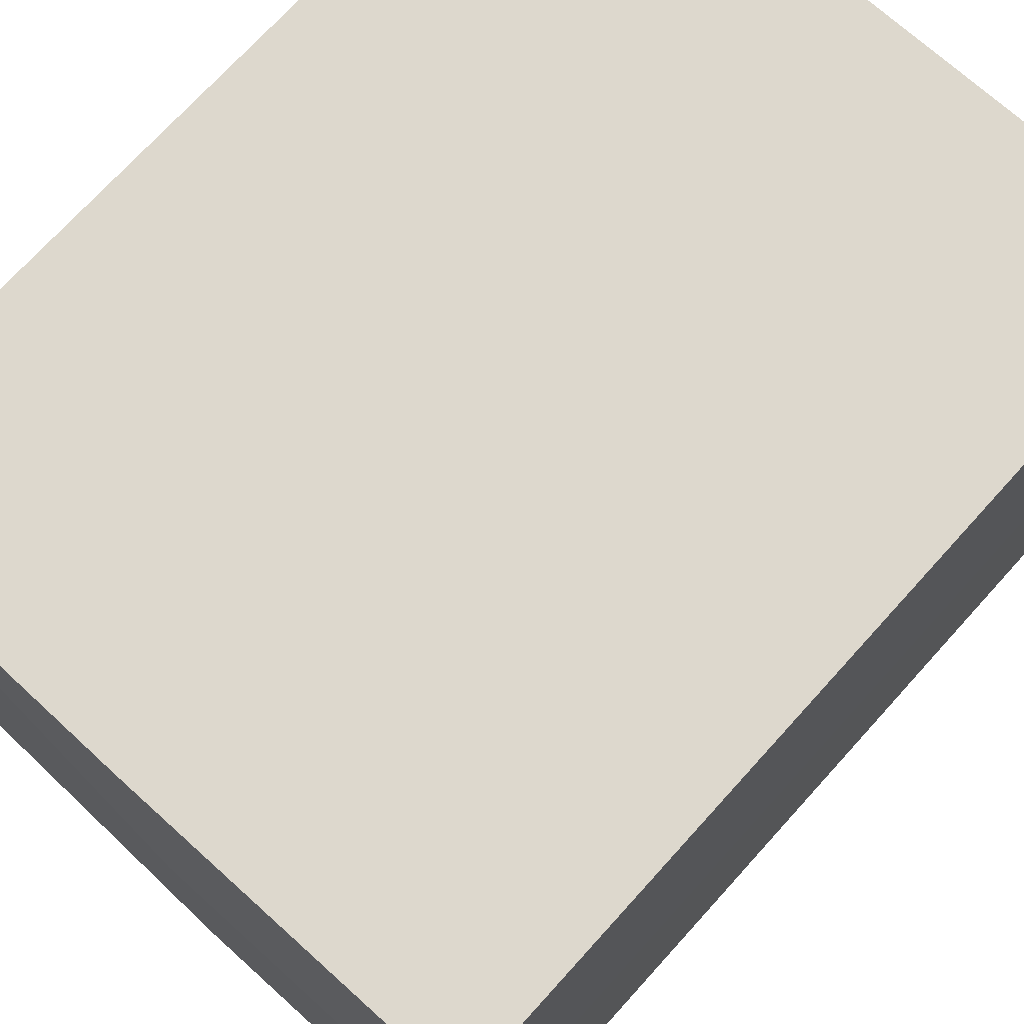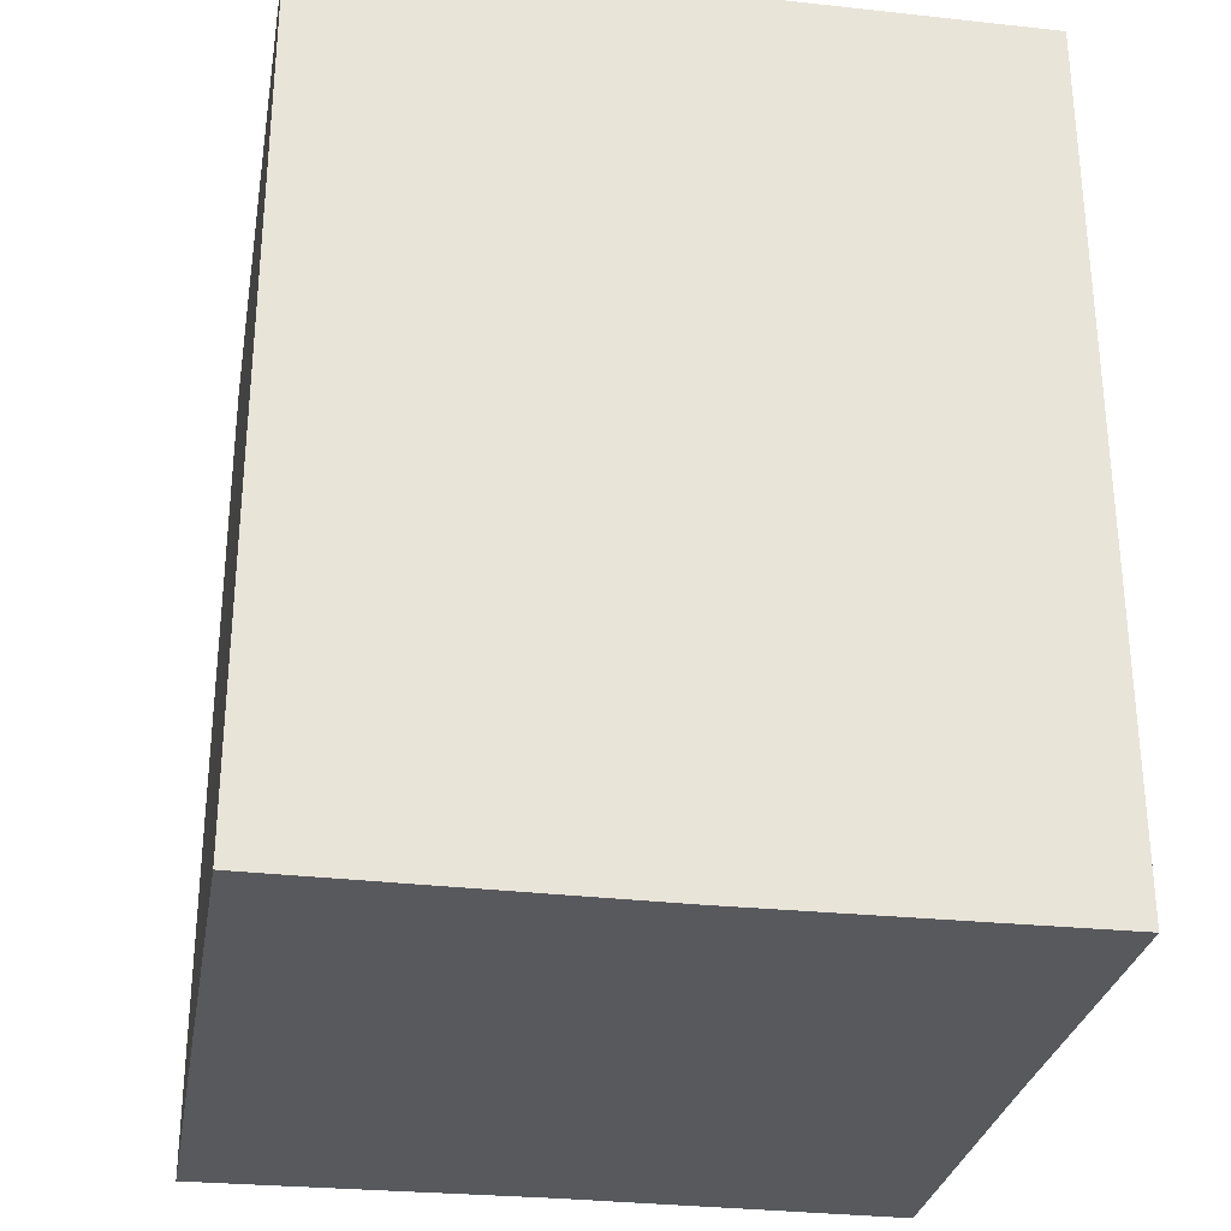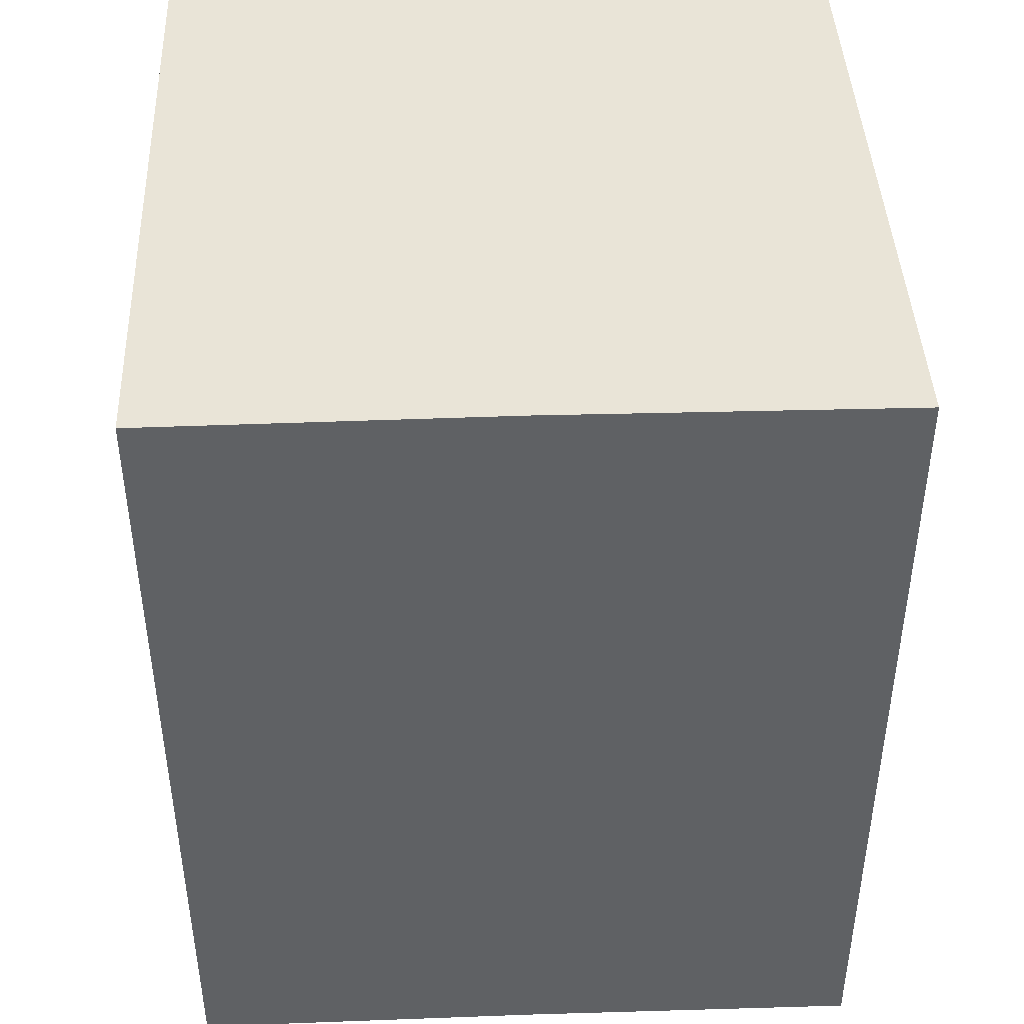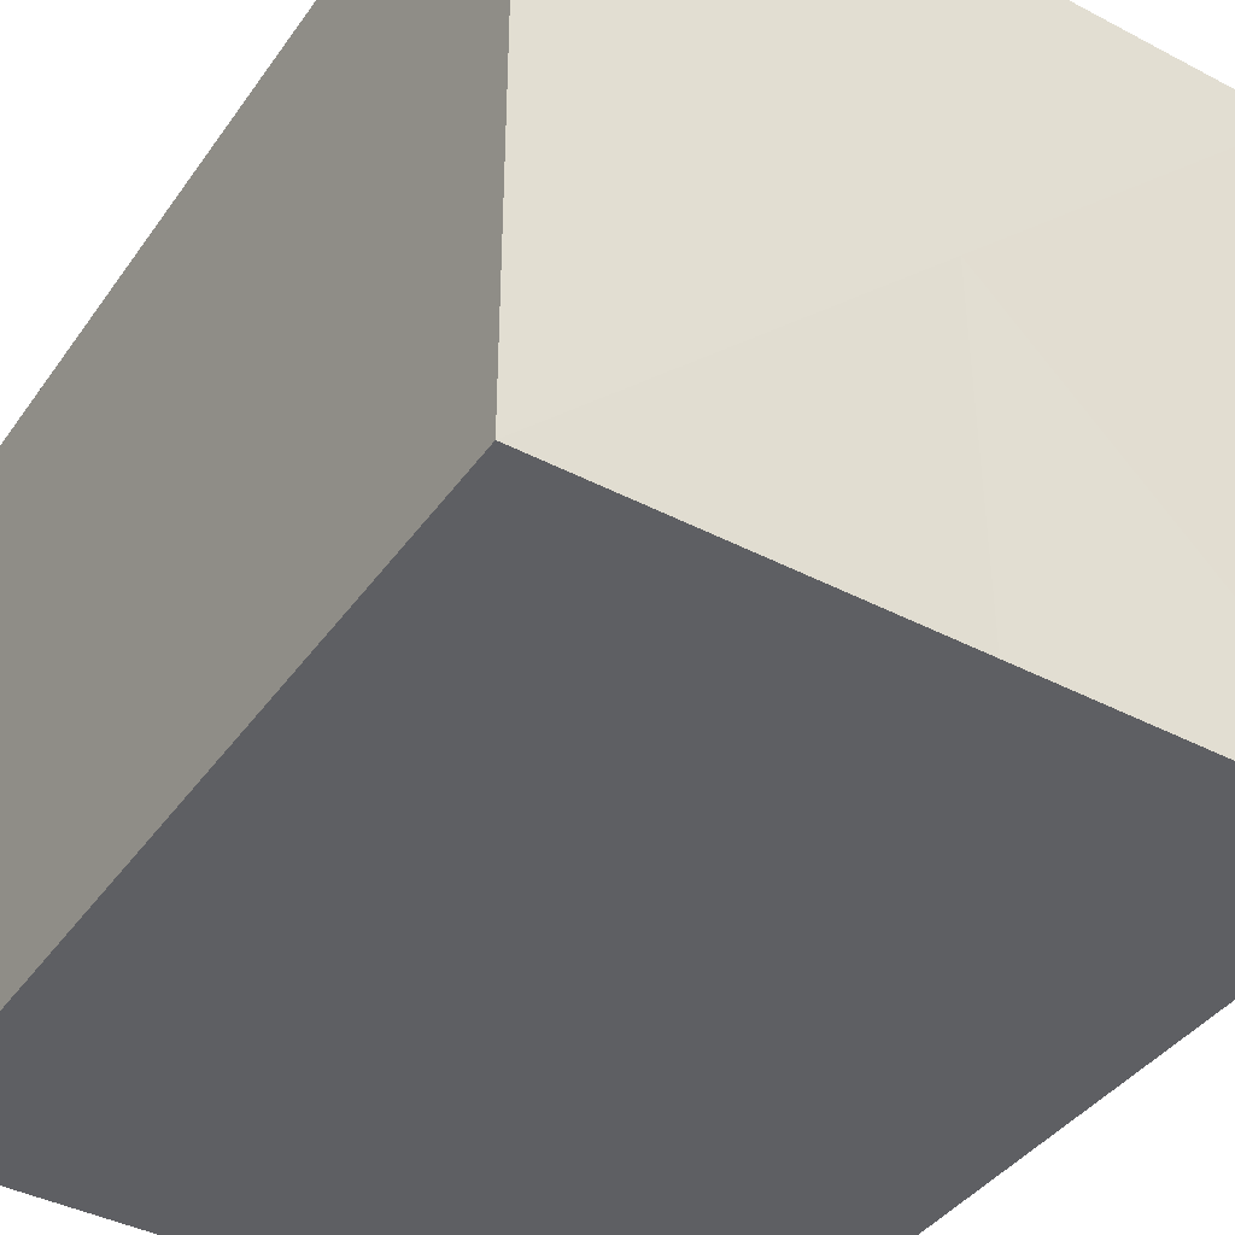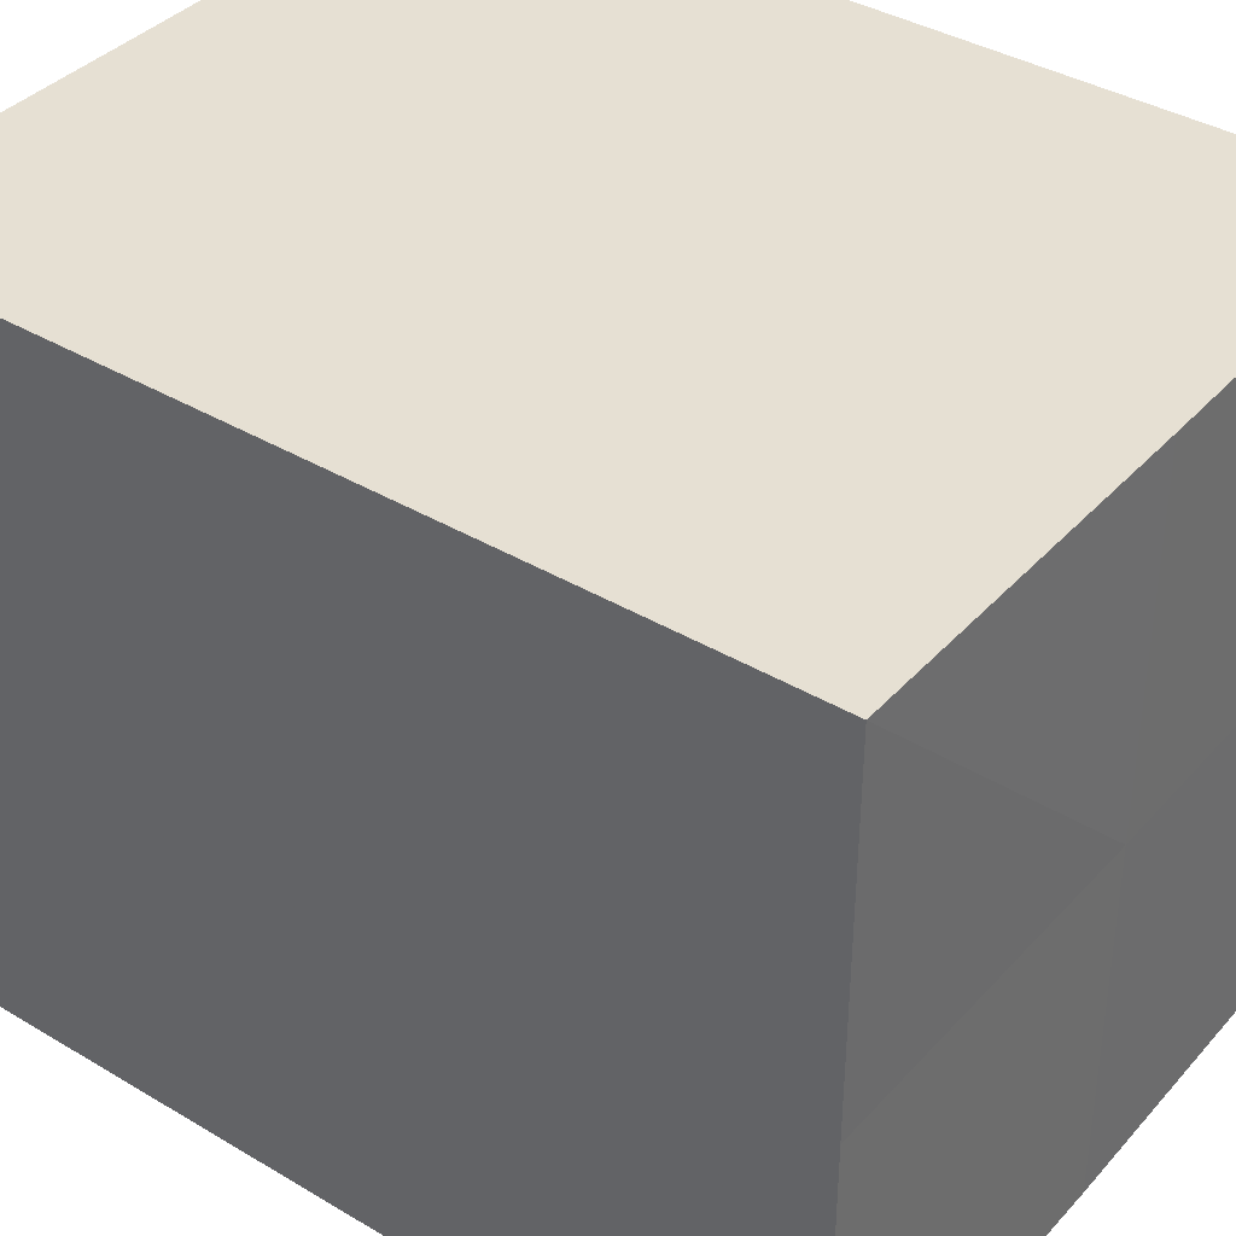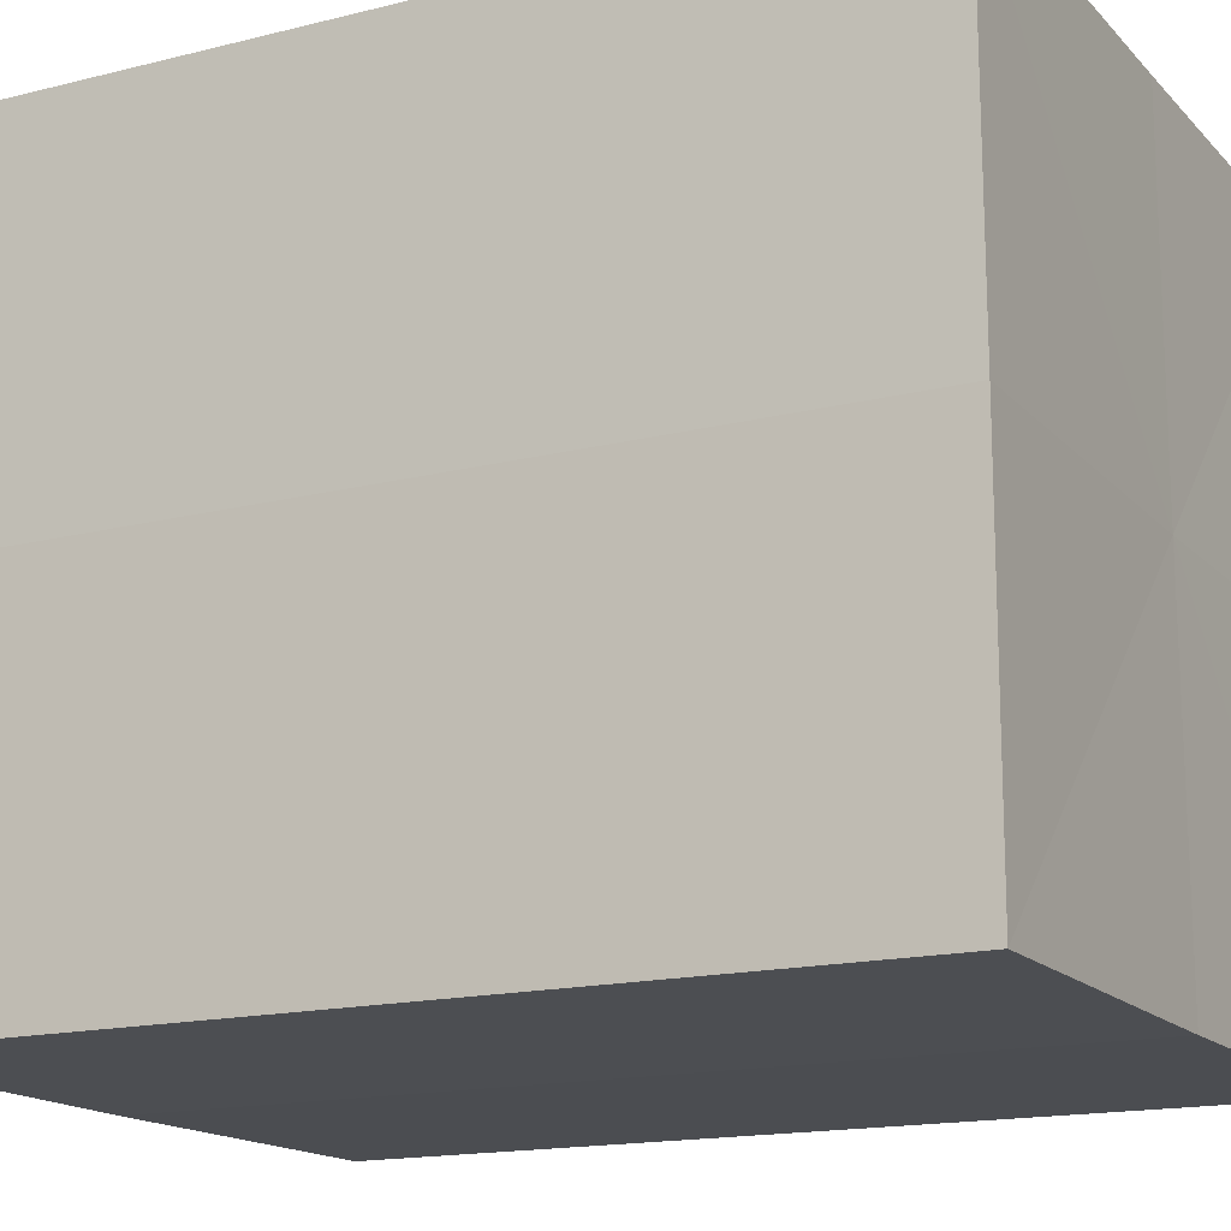
<metadata>
{"format":"obj","ext":"obj","renderer":"f3d","projection":"perspective","resolution":1024,"background":"white","views":[{"elev":72.3,"azim":-137.9,"up":"+Y"},{"elev":-29.4,"azim":-99.6,"up":"+Z"},{"elev":43.1,"azim":-92.1,"up":"+Z"},{"elev":-40.7,"azim":147.9,"up":"+Y"},{"elev":38.4,"azim":126.9,"up":"+Y"},{"elev":-16.1,"azim":-62.5,"up":"+Y"}]}
</metadata>
<code>
o 8802
v 2215 1884 8.411
v 2215 1884 8.411
v 2215 1884 8.436
v 2215 1884 8.411
v 2215 1884 8.436
v 2215 1884 8.411
v 2215 1884 8.436
v 2215 1884 8.411
v 2215 1884 8.436
v 2215 1884 8.411
v 2215 1884 8.411
v 2215 1884 8.411
v 2215 1884 8.411
v 2215 1884 8.411
v 2215 1884 8.411
v 2215 1884 8.411
v 2215 1884 8.411
v 2215 1884 8.436
v 2215 1884 8.436
v 2215 1884 8.436
v 2215 1884 8.436
v 2215 1884 8.436
v 2215 1884 8.411
v 2215 1884 8.436
v 2215 1884 8.411
v 2215 1884 8.411
v 2215 1884 8.411
v 2215 1884 8.411
v 2215 1884 8.436
v 2215 1884 8.411
v 2215 1884 8.411
v 2215 1884 8.411
v 2215 1884 8.436
v 2215 1884 8.411
v 2215 1884 8.411
v 2215 1884 8.436
v 2215 1884 8.411
v 2215 1884 8.436
v 2215 1884 8.411
v 2215 1884 8.436
v 2215 1884 8.436
v 2215 1884 8.436
v 2215 1884 8.436
v 2215 1884 8.436
v 2215 1884 8.436
v 2215 1884 8.436
v 2215 1884 8.436
v 2215 1884 8.436
v 2215 1884 8.436
v 2215 1884 8.436
f 1 2 3
f 4 1 5
f 5 6 7
f 7 8 9
f 10 8 11
f 10 12 8
f 10 11 13
f 10 14 12
f 10 13 15
f 10 16 14
f 10 15 17
f 10 17 16
f 18 14 19
f 20 13 21
f 22 23 18
f 24 25 20
f 26 27 22
f 27 28 29
f 30 31 24
f 31 32 33
f 34 35 36
f 35 37 38
f 36 39 40
f 40 17 41
f 42 43 44
f 42 45 43
f 42 44 46
f 42 47 45
f 42 46 48
f 42 49 47
f 42 48 50
f 42 50 49

</code>
